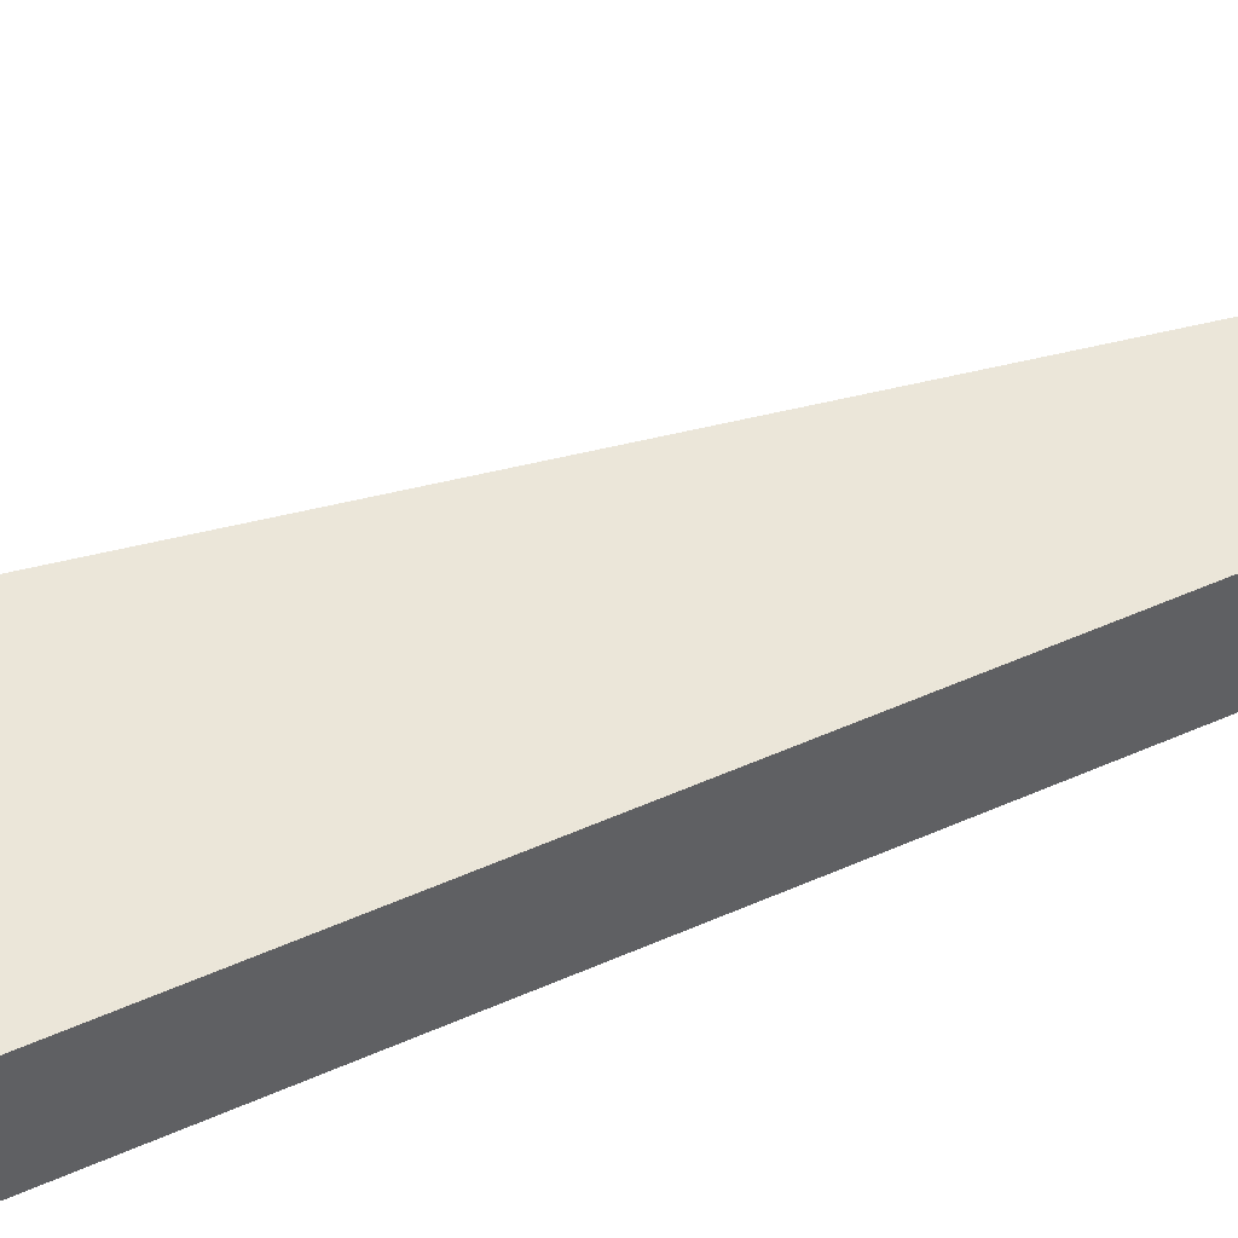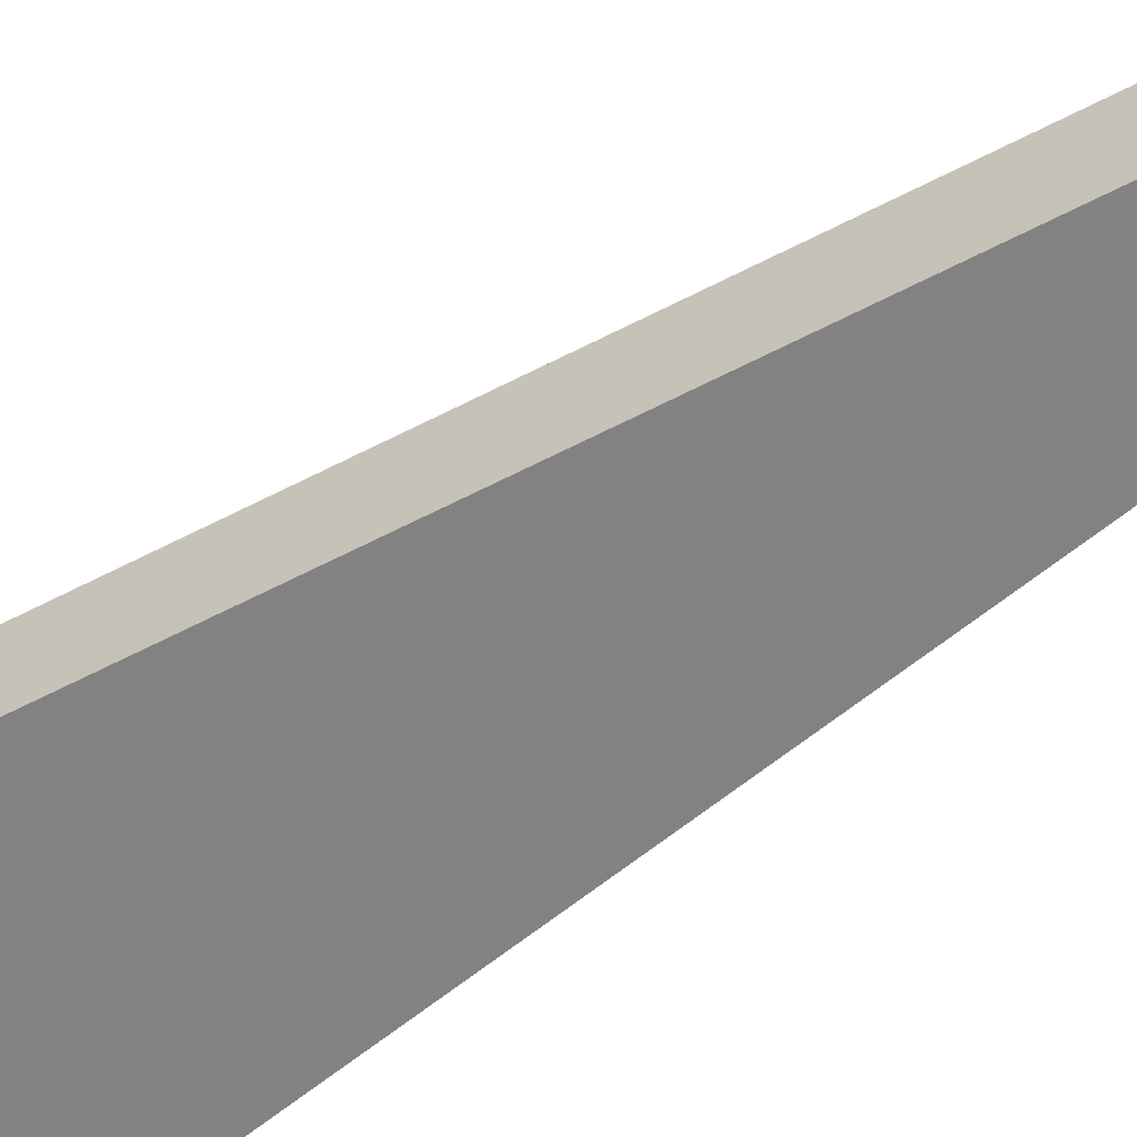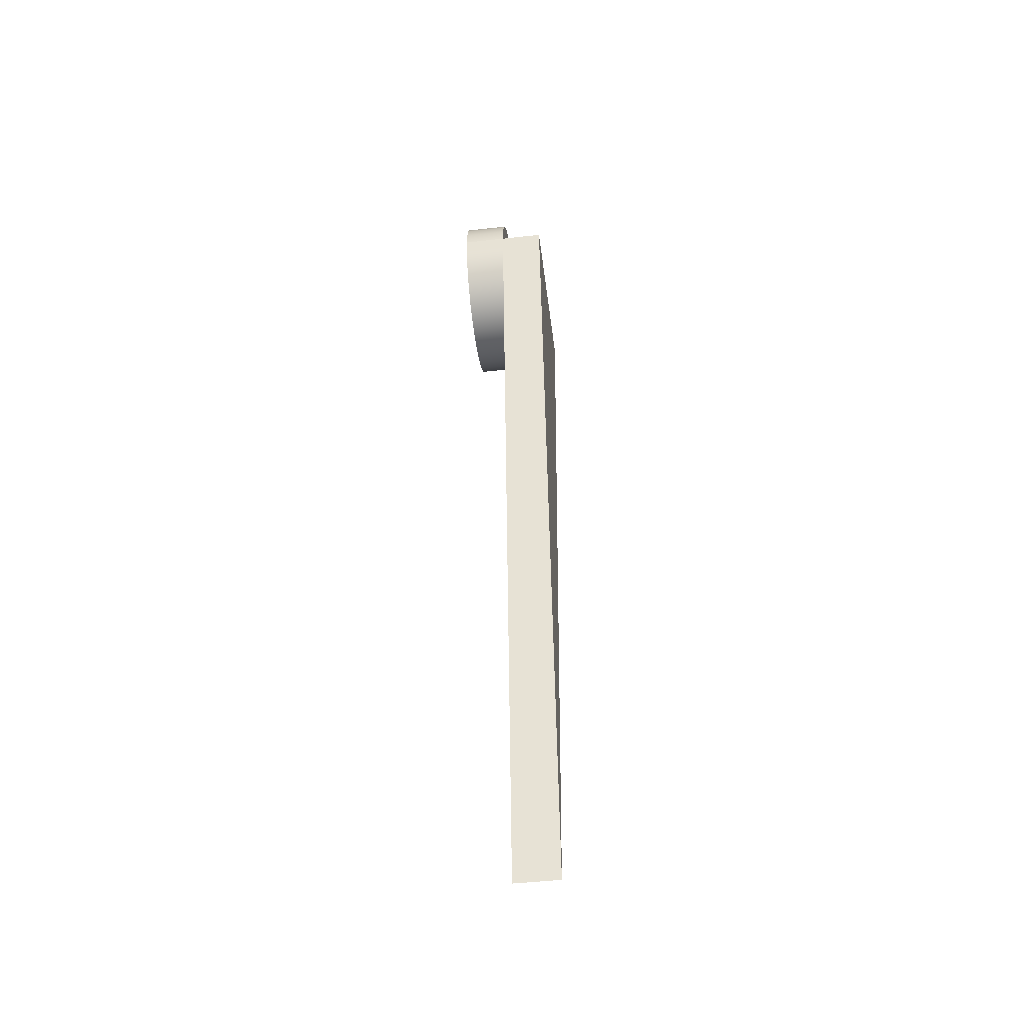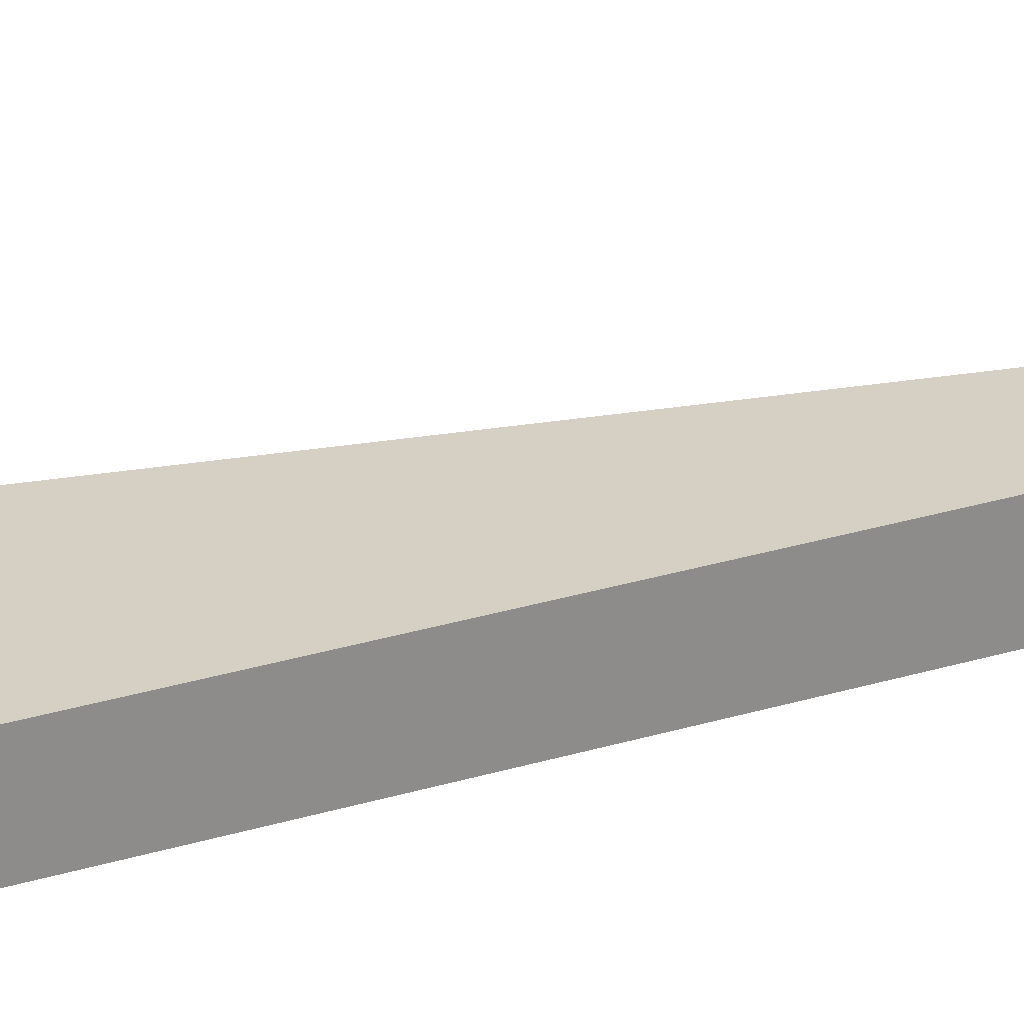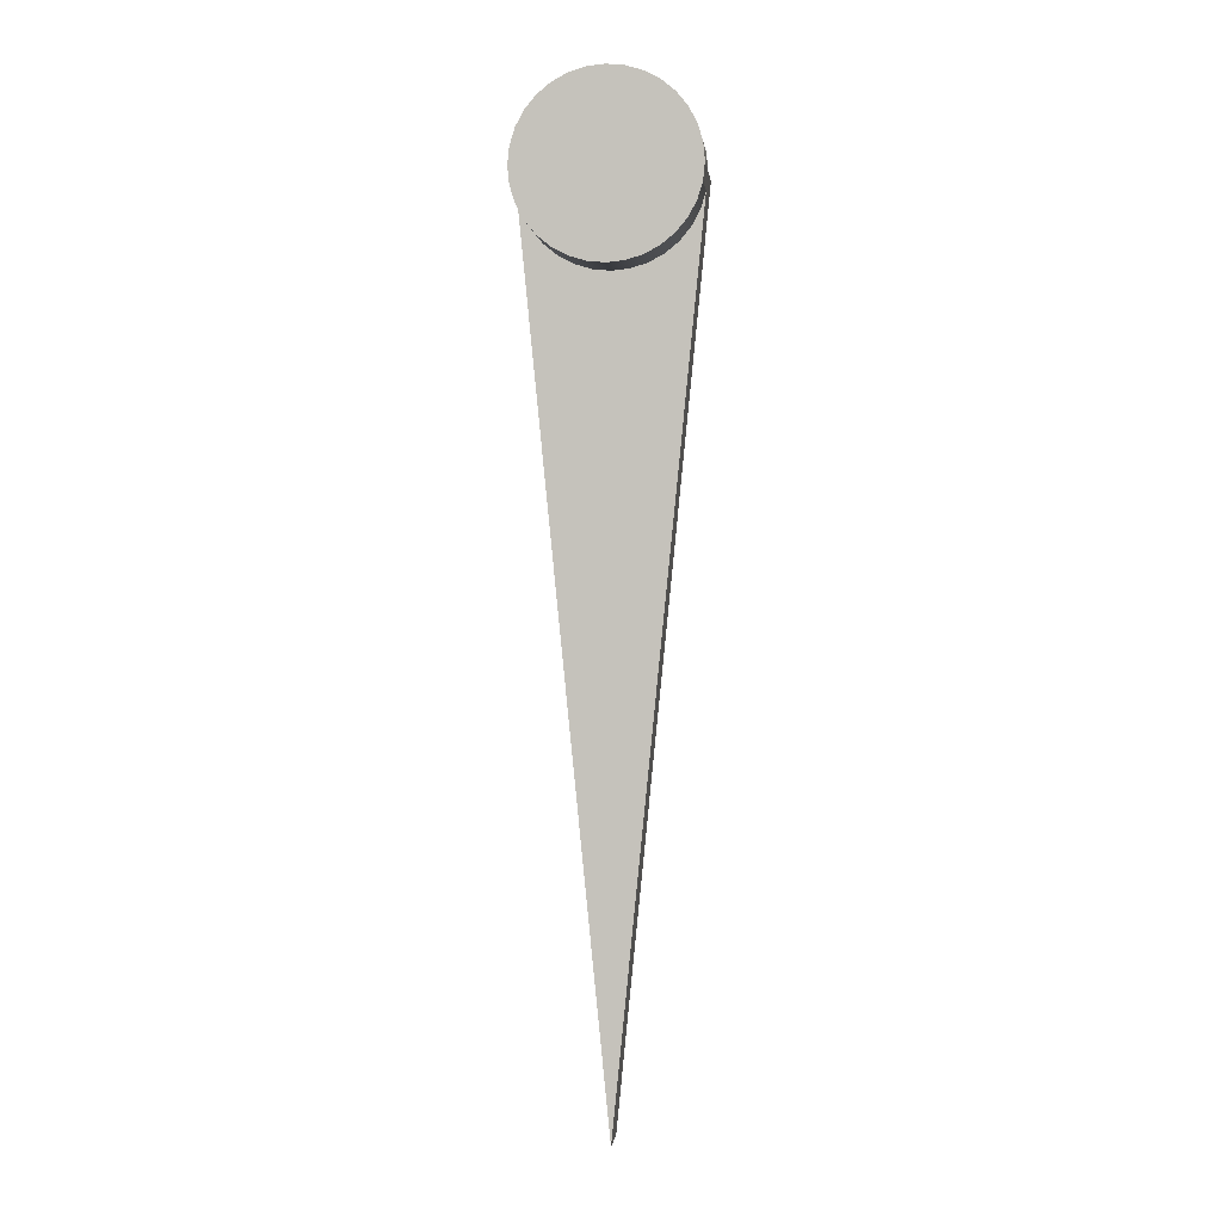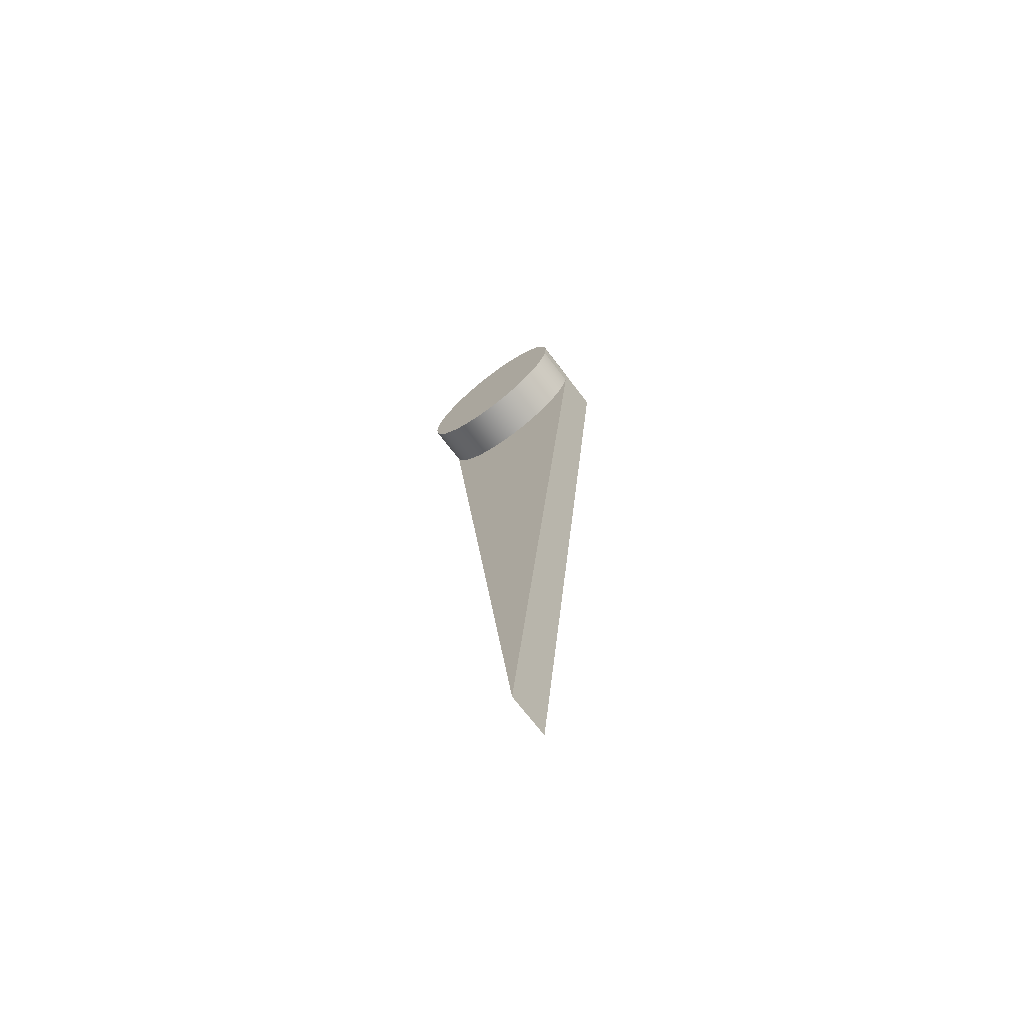
<metadata>
{"format":"obj","ext":"obj","renderer":"f3d","projection":"perspective","resolution":1024,"background":"white","views":[{"elev":46.9,"azim":68.1,"up":"+Y"},{"elev":-60.7,"azim":124.0,"up":"+Y"},{"elev":-47.7,"azim":-82.8,"up":"+Z"},{"elev":26.2,"azim":69.3,"up":"+Y"},{"elev":-0.3,"azim":-173.9,"up":"+Z"},{"elev":-71.8,"azim":-142.5,"up":"+Z"}]}
</metadata>
<code>
v 0.2 0 0
v -0.2 0 0
v -0.2 -0.1 0
v 0.2 -0.1 0
v -0.196 0 -0.0396
v 0 0 -2
v 0 -0.1 -2
v -0.2 -0.1 0
v -0.2 0 0
v -0.2 0.1 -2.776e-17
v -0.196 0.1 -0.0396
v -0.2 0 0
v 0.2 0 0
v 0.1962 0 0.03902
v 0.1848 0 0.07654
v 0.1663 0 0.1111
v 0.1414 0 0.1414
v 0.1111 0 0.1663
v 0.07654 0 0.1848
v 0.03902 0 0.1962
v 1.225e-17 0 0.2
v -0.03902 0 0.1962
v -0.07654 0 0.1848
v -0.1111 0 0.1663
v -0.1414 0 0.1414
v -0.1663 0 0.1111
v -0.1848 0 0.07654
v -0.1962 0 0.03902
v 0.196 0 -0.0396
v 0.1846 0 -0.07701
v 0.1661 0 -0.1115
v 0.1412 0 -0.1417
v 0.1109 0 -0.1664
v 0.07638 0 -0.1848
v 0.03893 0 -0.1962
v -7.871e-16 0 -0.2
v -0.03893 0 -0.1962
v -0.07638 0 -0.1848
v -0.1109 0 -0.1664
v -0.1412 0 -0.1417
v -0.1661 0 -0.1115
v -0.1846 0 -0.07701
v -0.196 0 -0.0396
v -0.196 0.1 -0.0396
v -0.1846 0.1 -0.07701
v -0.1661 0.1 -0.1115
v -0.1412 0.1 -0.1417
v -0.1109 0.1 -0.1664
v -0.07638 0.1 -0.1848
v -0.03893 0.1 -0.1962
v -7.871e-16 0.1 -0.2
v 0.03893 0.1 -0.1962
v 0.07638 0.1 -0.1848
v 0.1109 0.1 -0.1664
v 0.1412 0.1 -0.1417
v 0.1661 0.1 -0.1115
v 0.1846 0.1 -0.07701
v 0.196 0.1 -0.0396
v -0.196 0 -0.0396
v -0.1846 0 -0.07701
v -0.1661 0 -0.1115
v -0.1412 0 -0.1417
v -0.1109 0 -0.1664
v -0.07638 0 -0.1848
v -0.03893 0 -0.1962
v -7.871e-16 0 -0.2
v 0.03893 0 -0.1962
v 0.07638 0 -0.1848
v 0.1109 0 -0.1664
v 0.1412 0 -0.1417
v 0.1661 0 -0.1115
v 0.1846 0 -0.07701
v 0.196 0 -0.0396
v 0 0 -2
v -0.2 0 0
v -0.1962 0 0.03902
v -0.1848 0 0.07654
v -0.1663 0 0.1111
v -0.1414 0 0.1414
v -0.1111 0 0.1663
v -0.07654 0 0.1848
v -0.03902 0 0.1962
v 1.225e-17 0 0.2
v 0.03902 0 0.1962
v 0.07654 0 0.1848
v 0.1111 0 0.1663
v 0.1414 0 0.1414
v 0.1663 0 0.1111
v 0.1848 0 0.07654
v 0.1962 0 0.03902
v 0.2 0 0
v 0.2 0.1 0
v 0.1962 0.1 0.03902
v 0.1848 0.1 0.07654
v 0.1663 0.1 0.1111
v 0.1414 0.1 0.1414
v 0.1111 0.1 0.1663
v 0.07654 0.1 0.1848
v 0.03902 0.1 0.1962
v 1.225e-17 0.1 0.2
v -0.03902 0.1 0.1962
v -0.07654 0.1 0.1848
v -0.1111 0.1 0.1663
v -0.1414 0.1 0.1414
v -0.1663 0.1 0.1111
v -0.1848 0.1 0.07654
v -0.1962 0.1 0.03902
v -0.2 0.1 -2.776e-17
v 0 0 -2
v 0.196 0 -0.0396
v 0.196 0.1 -0.0396
v 0.2 0.1 0
v 0.2 0 0
v 0.2 -0.1 0
v 0 -0.1 -2
v 0.196 0.1 -0.0396
v 0.1846 0.1 -0.07701
v 0.1661 0.1 -0.1115
v 0.1412 0.1 -0.1417
v 0.1109 0.1 -0.1664
v 0.07638 0.1 -0.1848
v 0.03893 0.1 -0.1962
v -7.871e-16 0.1 -0.2
v -0.03893 0.1 -0.1962
v -0.07638 0.1 -0.1848
v -0.1109 0.1 -0.1664
v -0.1412 0.1 -0.1417
v -0.1661 0.1 -0.1115
v -0.1846 0.1 -0.07701
v -0.196 0.1 -0.0396
v -0.2 0.1 -2.776e-17
v -0.1962 0.1 0.03902
v -0.1848 0.1 0.07654
v -0.1663 0.1 0.1111
v -0.1414 0.1 0.1414
v -0.1111 0.1 0.1663
v -0.07654 0.1 0.1848
v -0.03902 0.1 0.1962
v 1.225e-17 0.1 0.2
v 0.03902 0.1 0.1962
v 0.07654 0.1 0.1848
v 0.1111 0.1 0.1663
v 0.1414 0.1 0.1414
v 0.1663 0.1 0.1111
v 0.1848 0.1 0.07654
v 0.1962 0.1 0.03902
v 0.2 0.1 0
v 0 -0.1 -2
v 0.2 -0.1 0
v -0.2 -0.1 0
f 1 2 4
f 4 2 3
f 6 7 5
f 5 7 8
f 5 8 9
f 10 11 9
f 9 11 5
f 12 13 28
f 28 13 14
f 28 14 27
f 27 14 15
f 27 15 26
f 26 15 16
f 26 16 25
f 25 16 17
f 25 17 24
f 24 17 18
f 24 18 23
f 23 18 19
f 23 19 22
f 22 19 20
f 22 20 21
f 58 29 57
f 57 29 30
f 57 30 31
f 57 31 56
f 56 31 32
f 56 32 55
f 55 32 33
f 55 33 54
f 54 33 34
f 54 34 53
f 53 34 35
f 53 35 52
f 52 35 36
f 52 36 51
f 51 36 37
f 51 37 50
f 50 37 38
f 50 38 49
f 49 38 39
f 49 39 48
f 48 39 40
f 48 40 47
f 47 40 41
f 47 41 46
f 46 41 42
f 46 42 45
f 45 42 44
f 44 42 43
f 59 60 74
f 74 60 61
f 74 61 62
f 62 63 74
f 74 63 64
f 74 64 65
f 65 66 74
f 74 66 67
f 74 67 68
f 68 69 74
f 74 69 70
f 74 70 71
f 71 72 74
f 74 72 73
f 108 75 107
f 107 75 76
f 107 76 77
f 107 77 106
f 106 77 78
f 106 78 105
f 105 78 79
f 105 79 104
f 104 79 80
f 104 80 103
f 103 80 81
f 103 81 102
f 102 81 82
f 102 82 101
f 101 82 83
f 101 83 100
f 100 83 84
f 100 84 99
f 99 84 85
f 99 85 98
f 98 85 86
f 98 86 97
f 97 86 87
f 97 87 96
f 96 87 88
f 96 88 95
f 95 88 89
f 95 89 94
f 94 89 90
f 94 90 93
f 93 90 92
f 92 90 91
f 109 110 115
f 115 110 114
f 114 110 113
f 113 110 112
f 112 110 111
f 147 116 129
f 129 116 117
f 129 117 128
f 128 117 118
f 128 118 127
f 127 118 119
f 127 119 126
f 126 119 120
f 126 120 125
f 125 120 121
f 125 121 124
f 124 121 122
f 124 122 123
f 129 130 147
f 147 130 131
f 147 131 146
f 146 131 132
f 146 132 145
f 145 132 133
f 145 133 144
f 144 133 134
f 144 134 143
f 143 134 135
f 143 135 142
f 142 135 136
f 142 136 141
f 141 136 137
f 141 137 140
f 140 137 138
f 140 138 139
f 148 149 150

</code>
